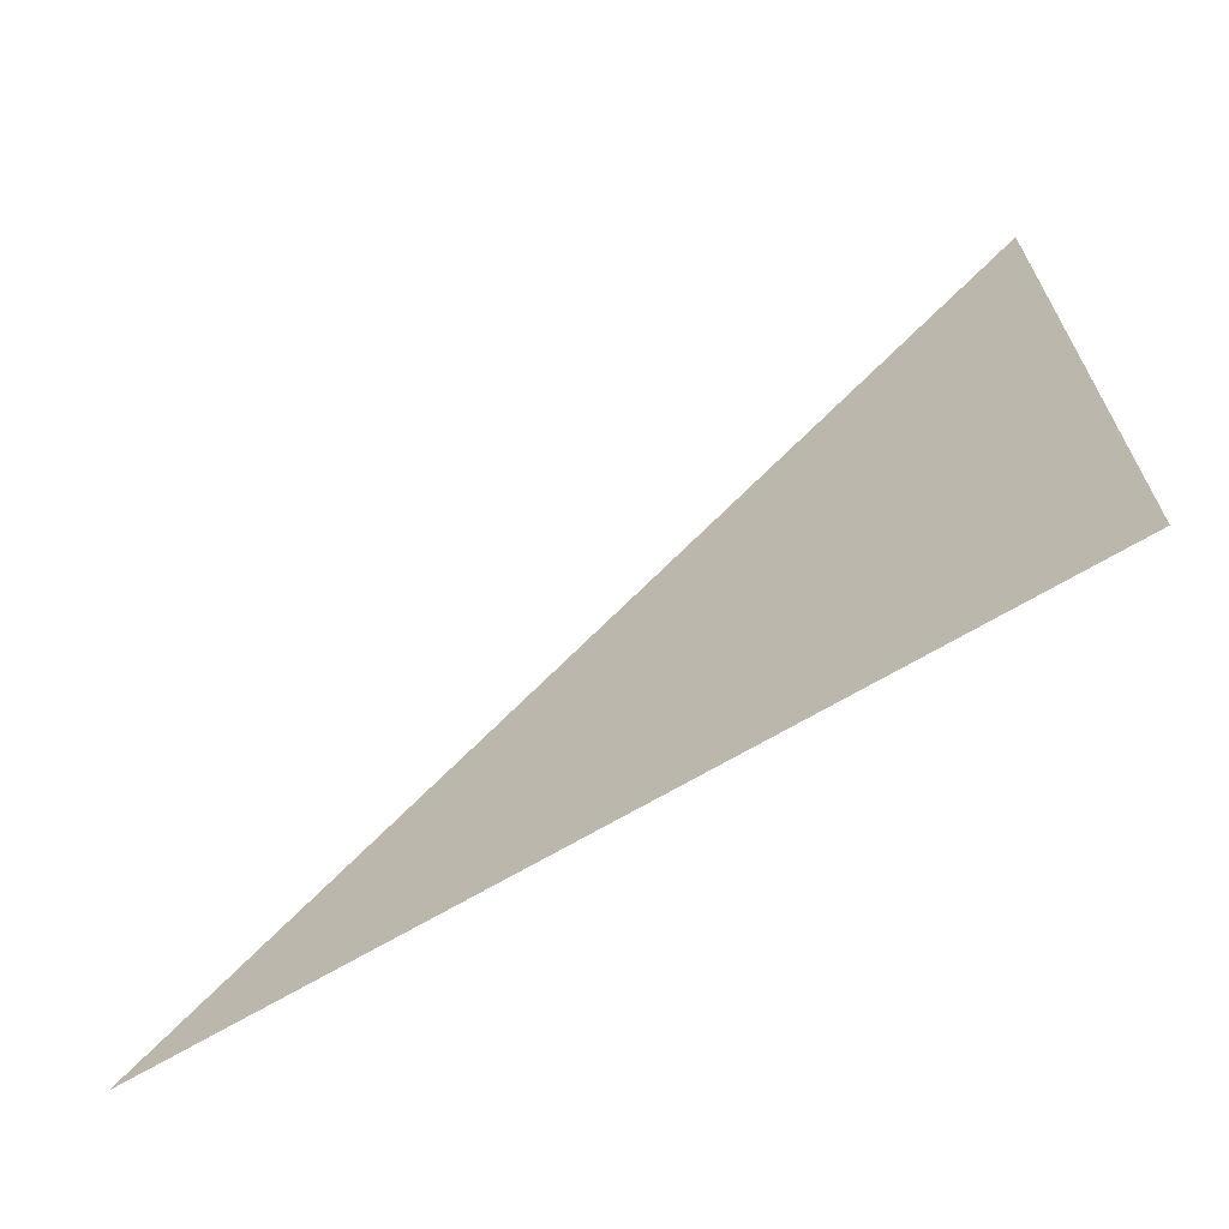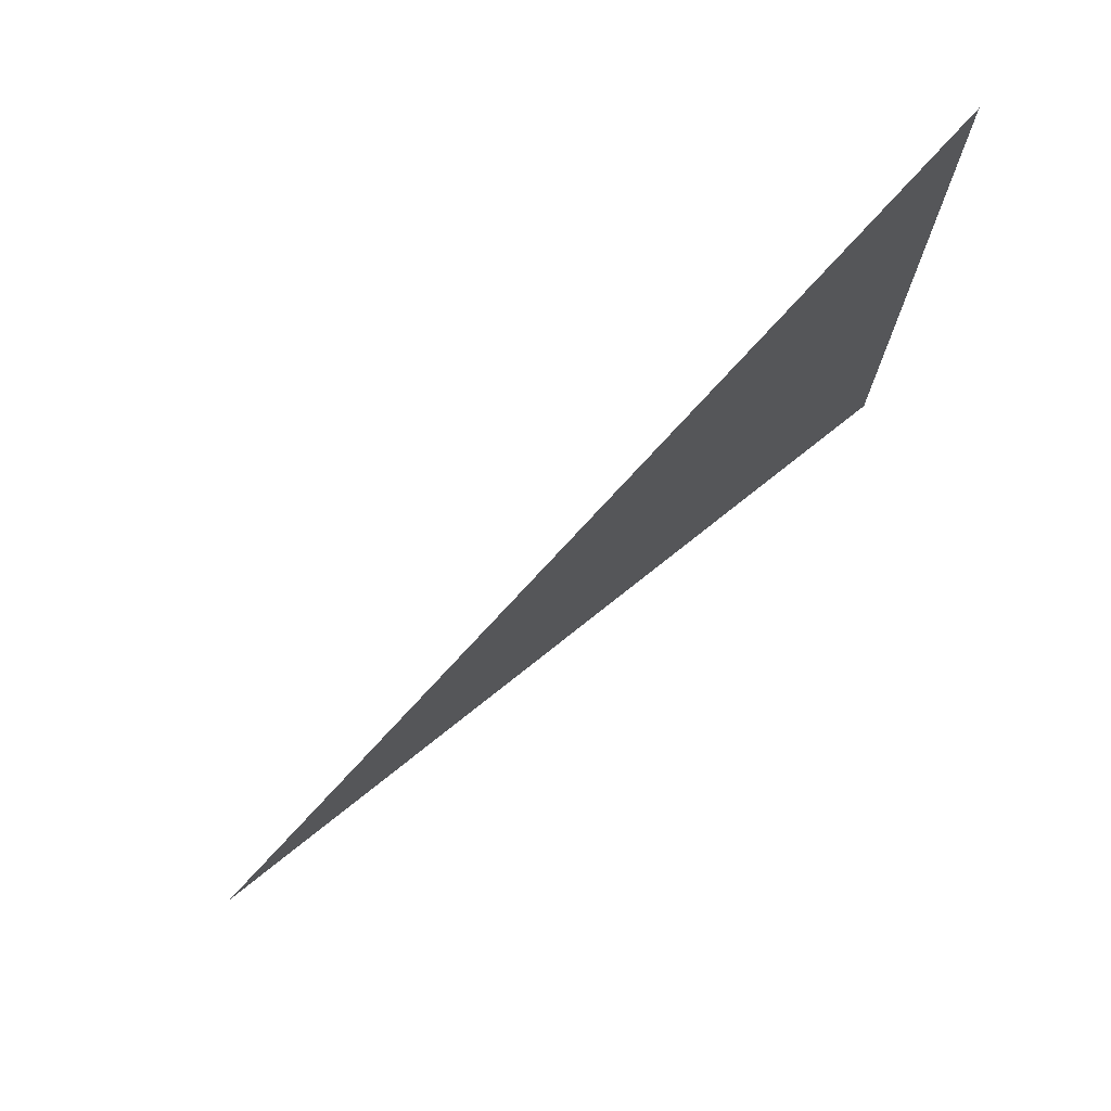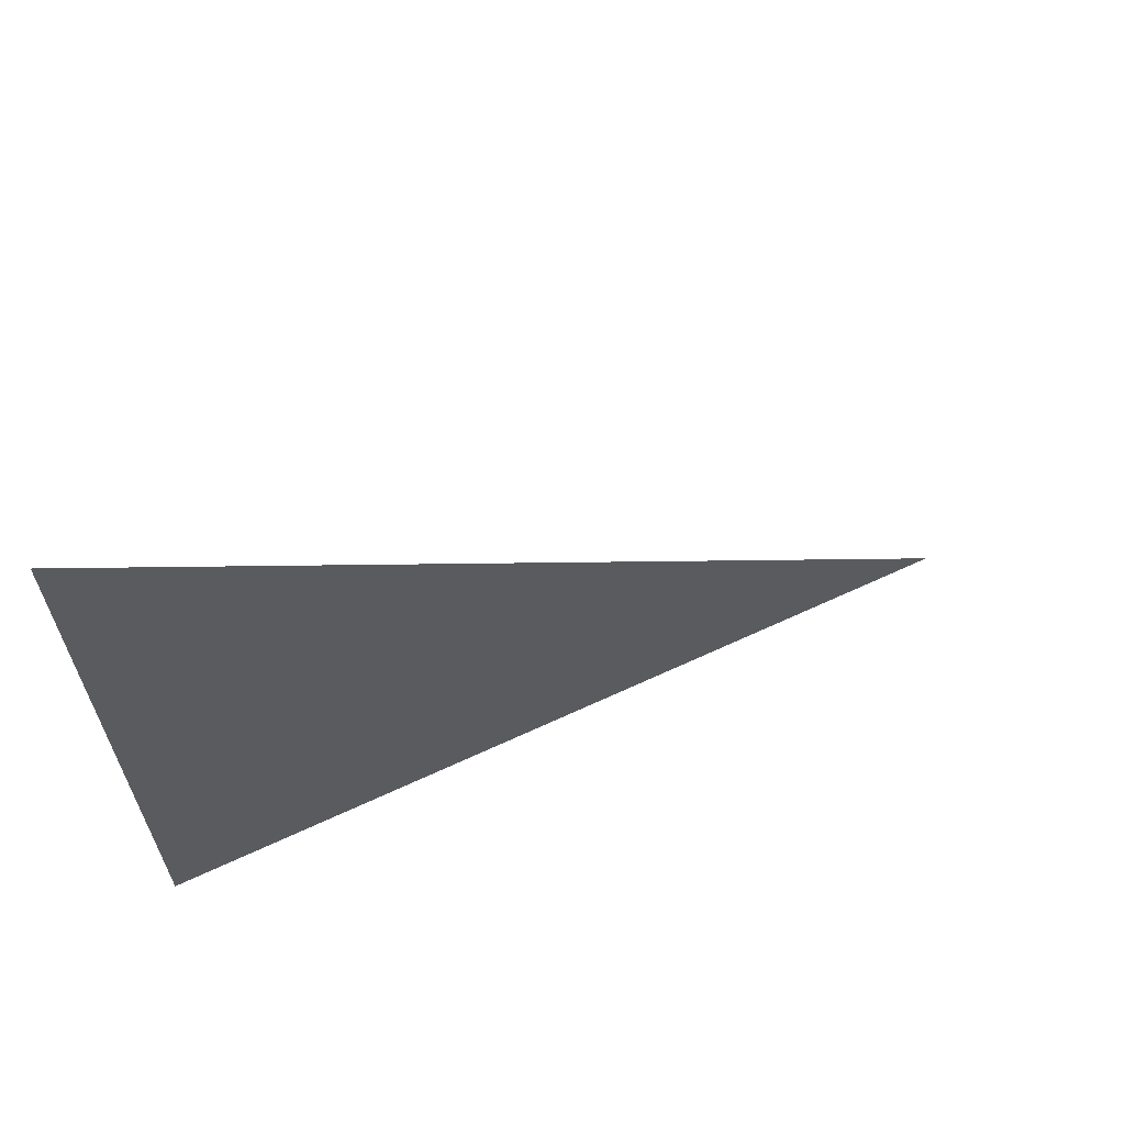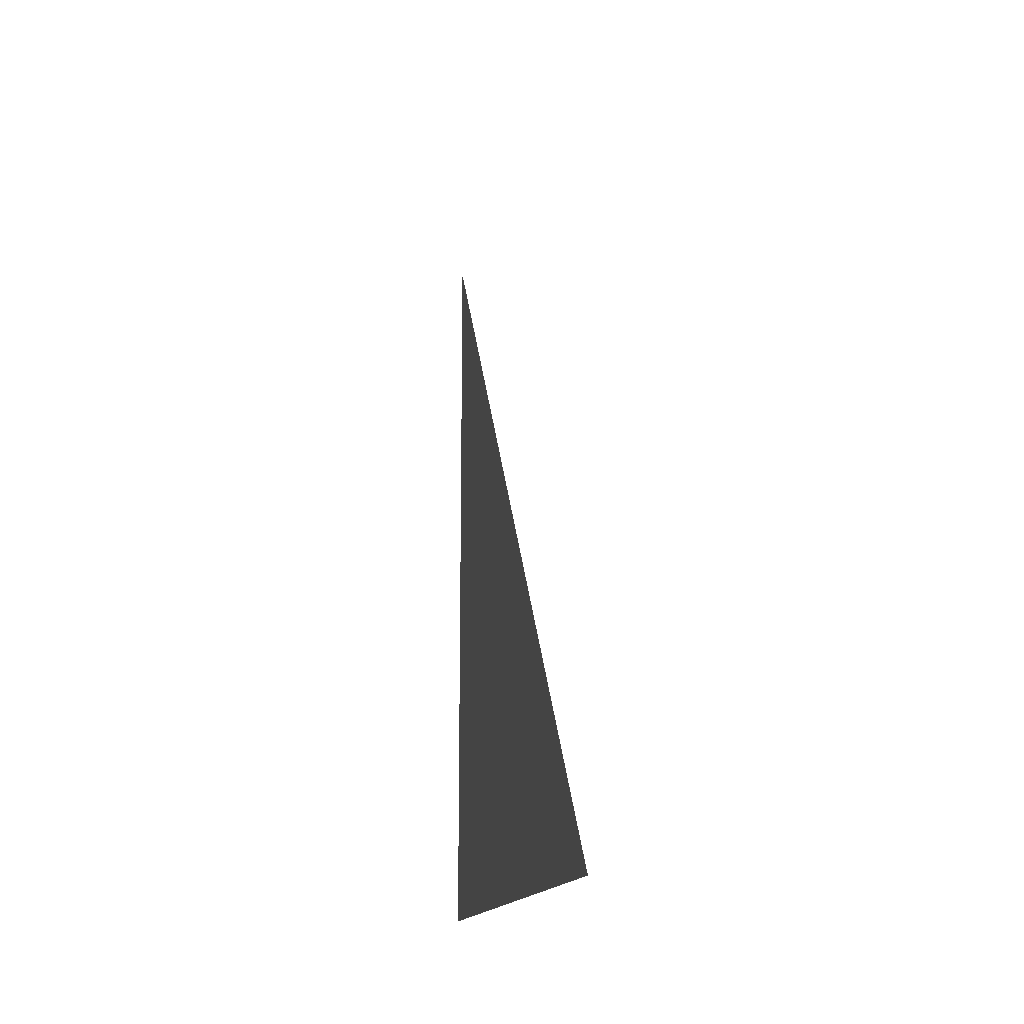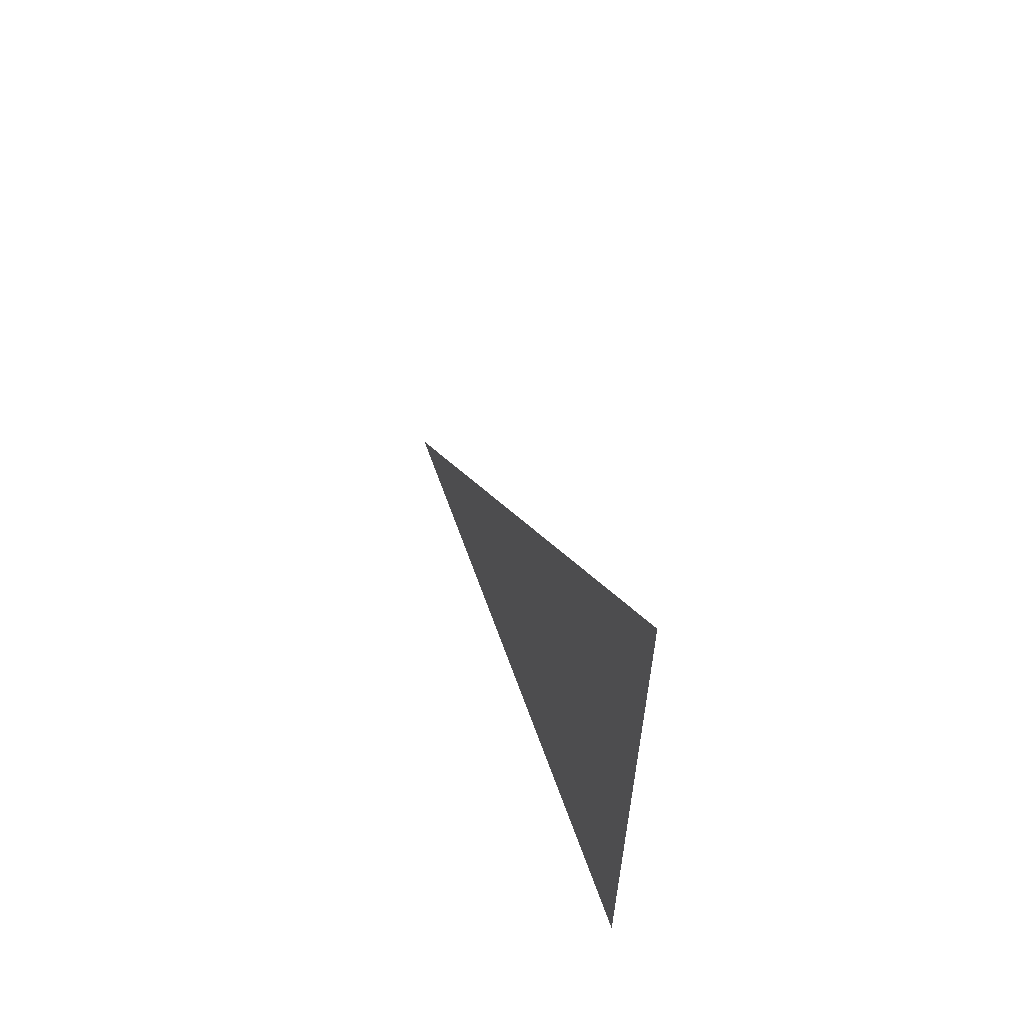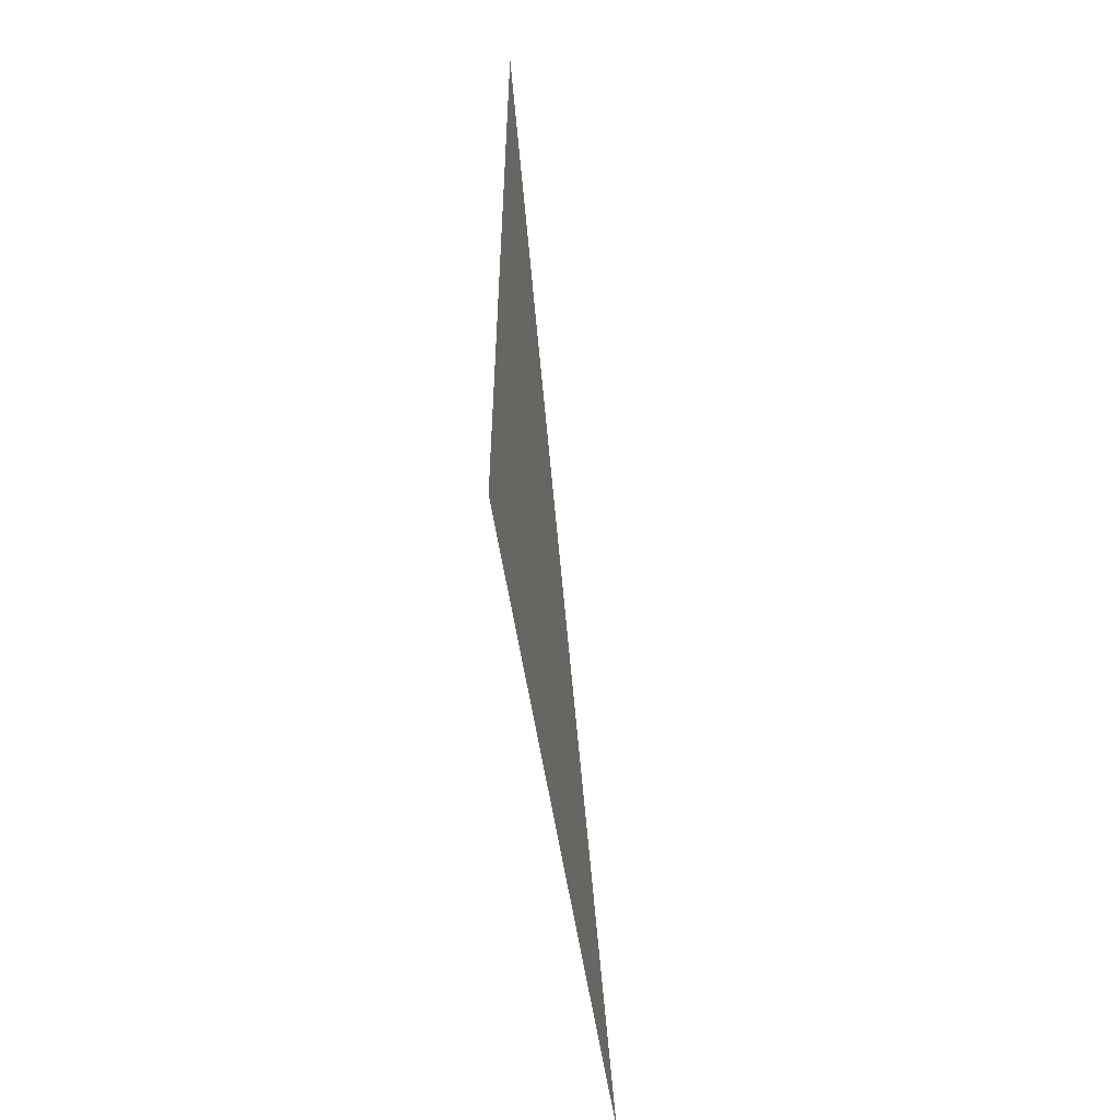
<metadata>
{"format":"obj","ext":"obj","renderer":"f3d","projection":"perspective","resolution":1024,"background":"white","views":[{"elev":-67.0,"azim":-59.1,"up":"+Z"},{"elev":74.9,"azim":-128.6,"up":"+Z"},{"elev":64.2,"azim":64.8,"up":"+Z"},{"elev":-15.0,"azim":-10.5,"up":"+Y"},{"elev":61.3,"azim":160.6,"up":"+Y"},{"elev":-54.8,"azim":-171.5,"up":"+Y"}]}
</metadata>
<code>
v 4634 281.6 -1574
v 4634 326.4 -1613
v 4634 281.6 -1613
v 4634 281.6 -1574
v 4634 281.6 -1613
v 4634 281.6 -1574
f 1 2 3
f 4 5 6

</code>
